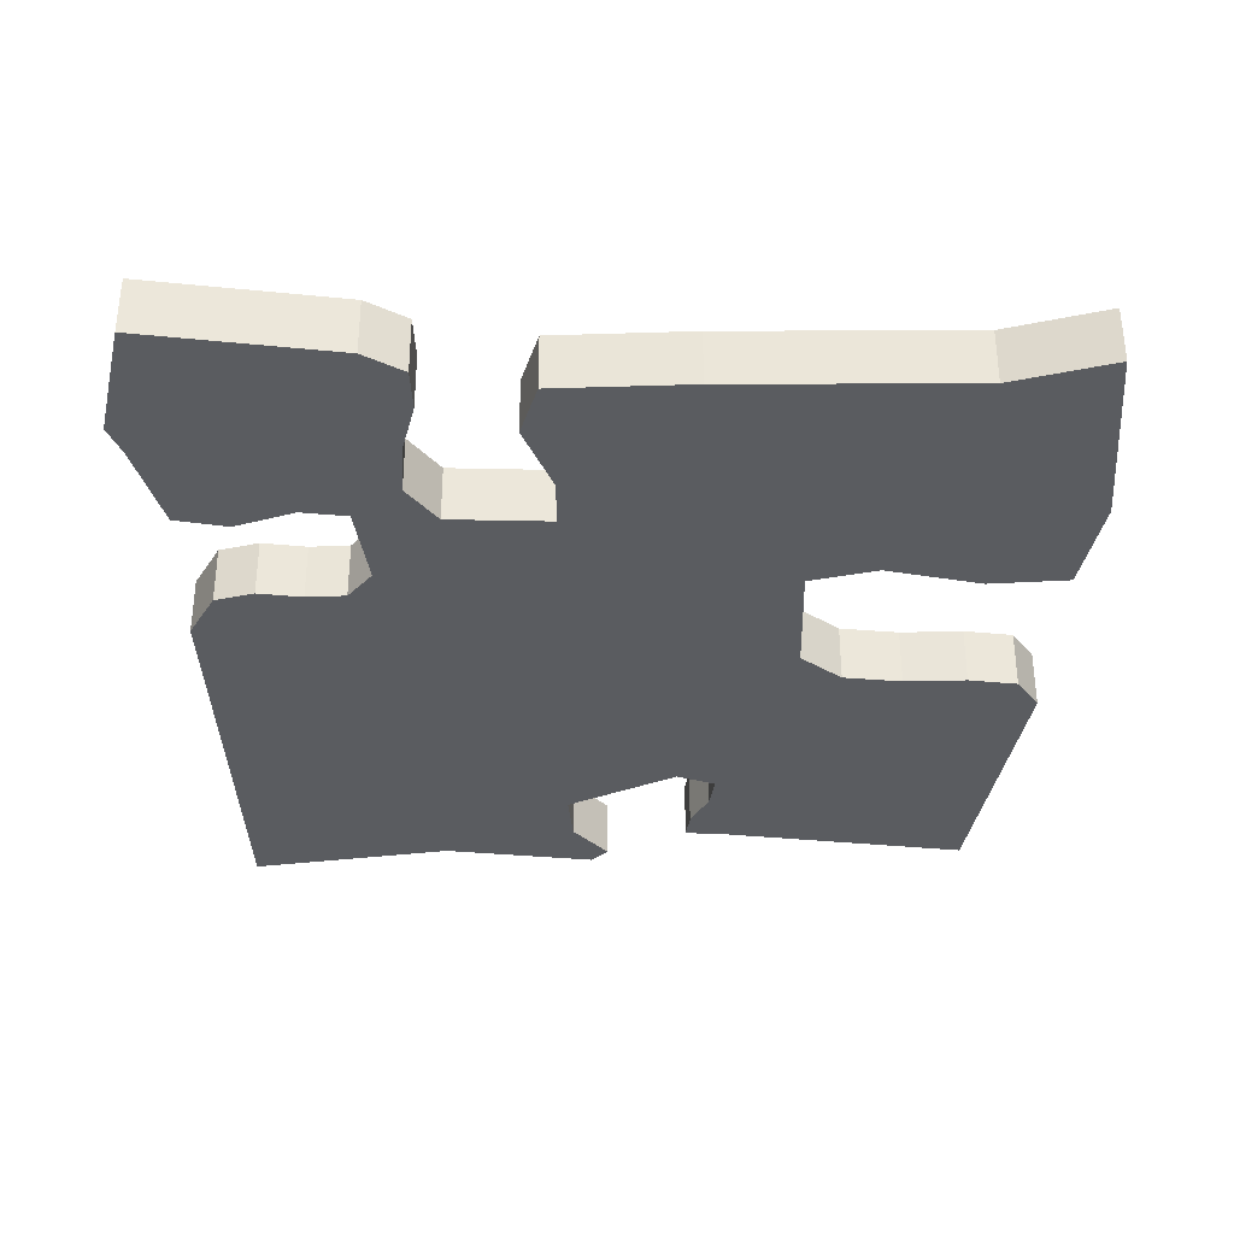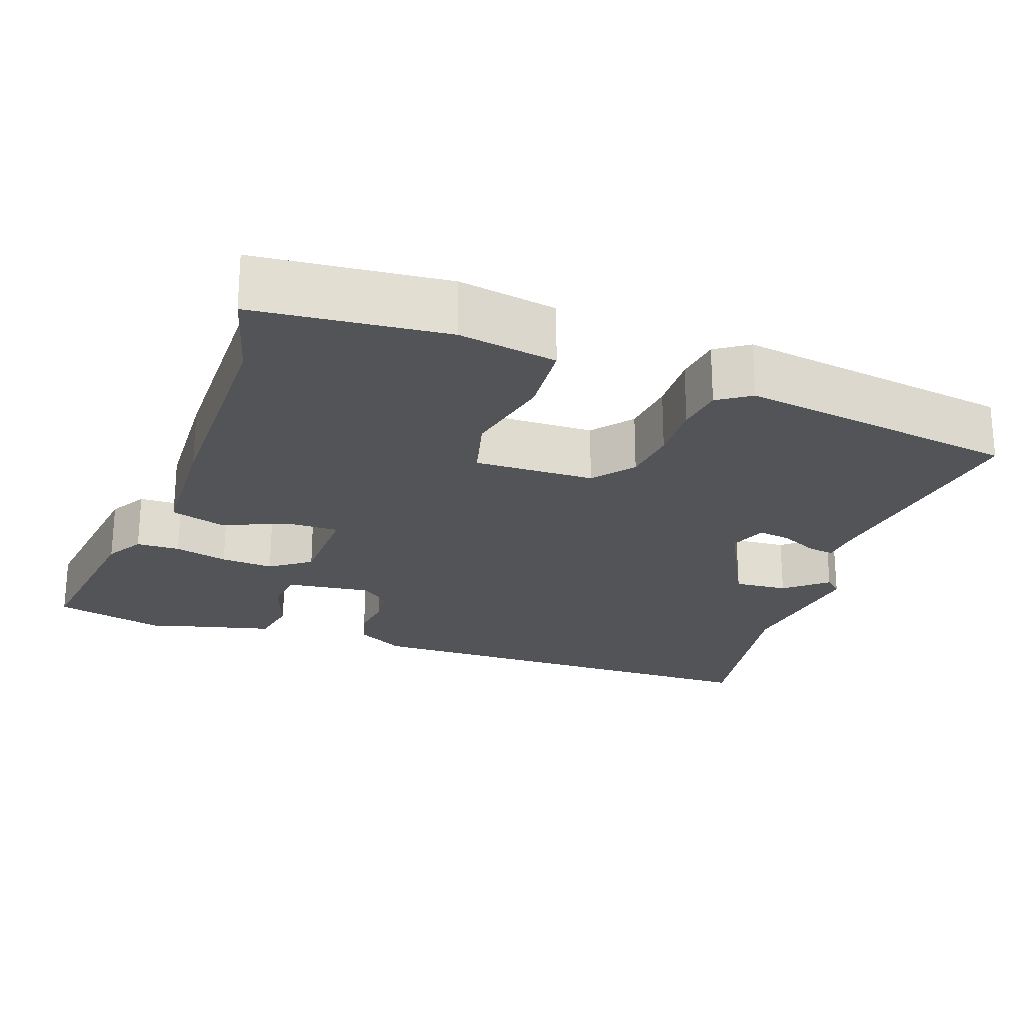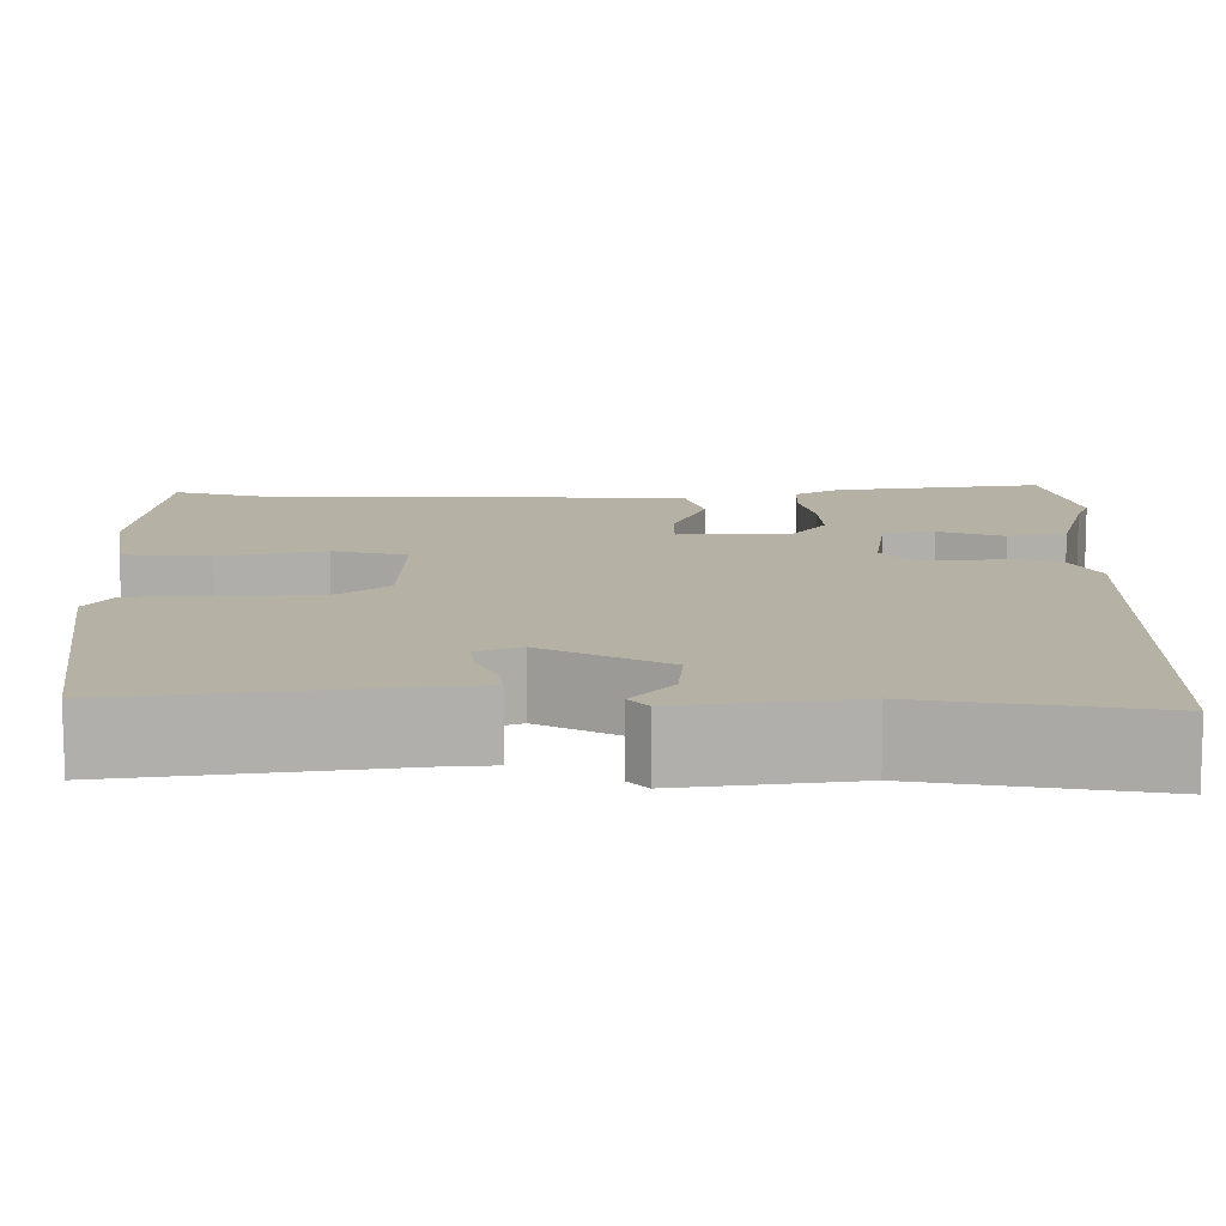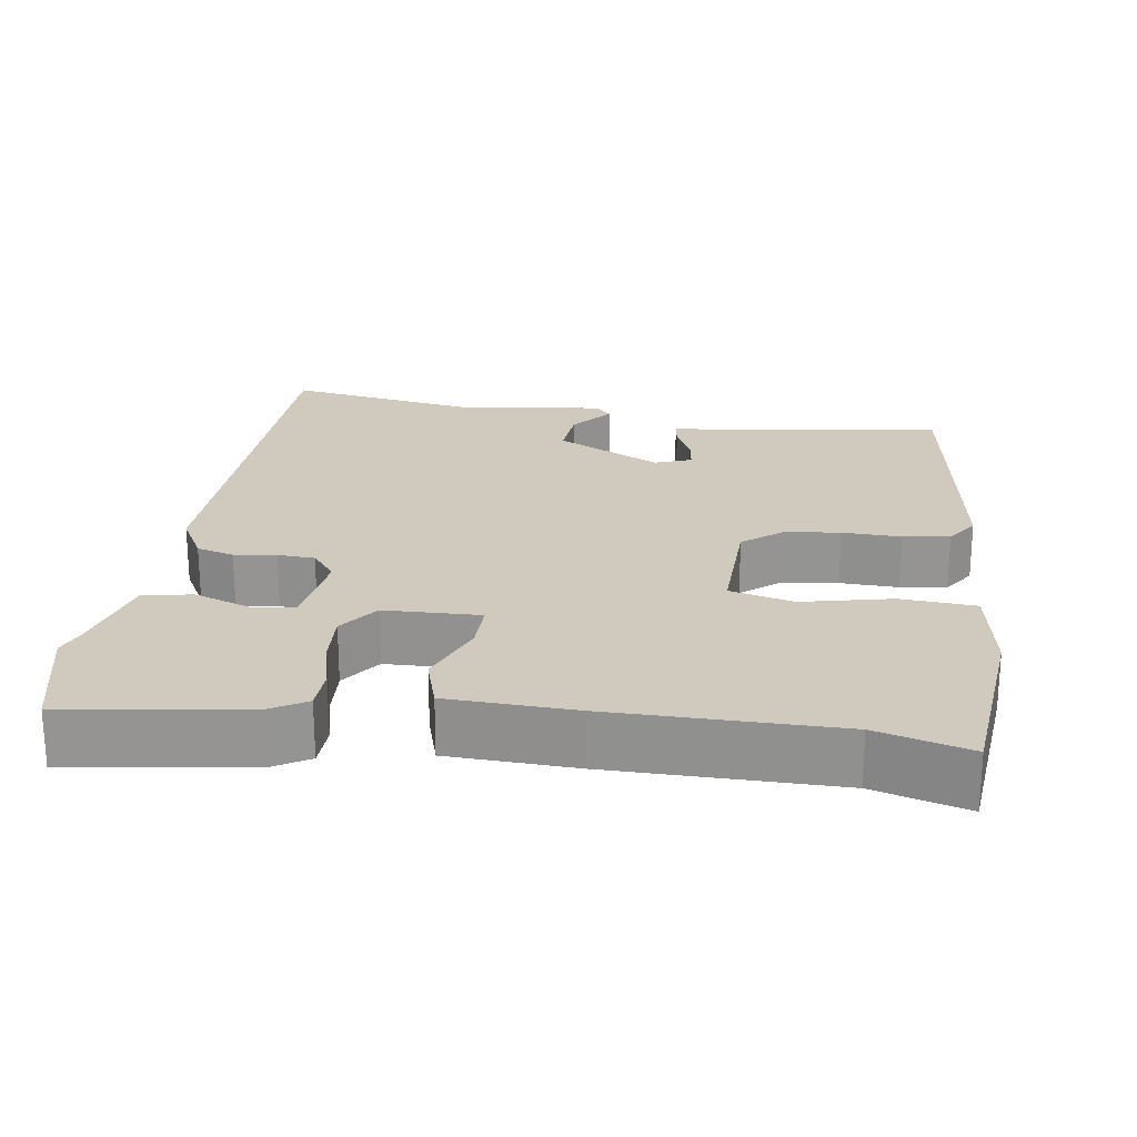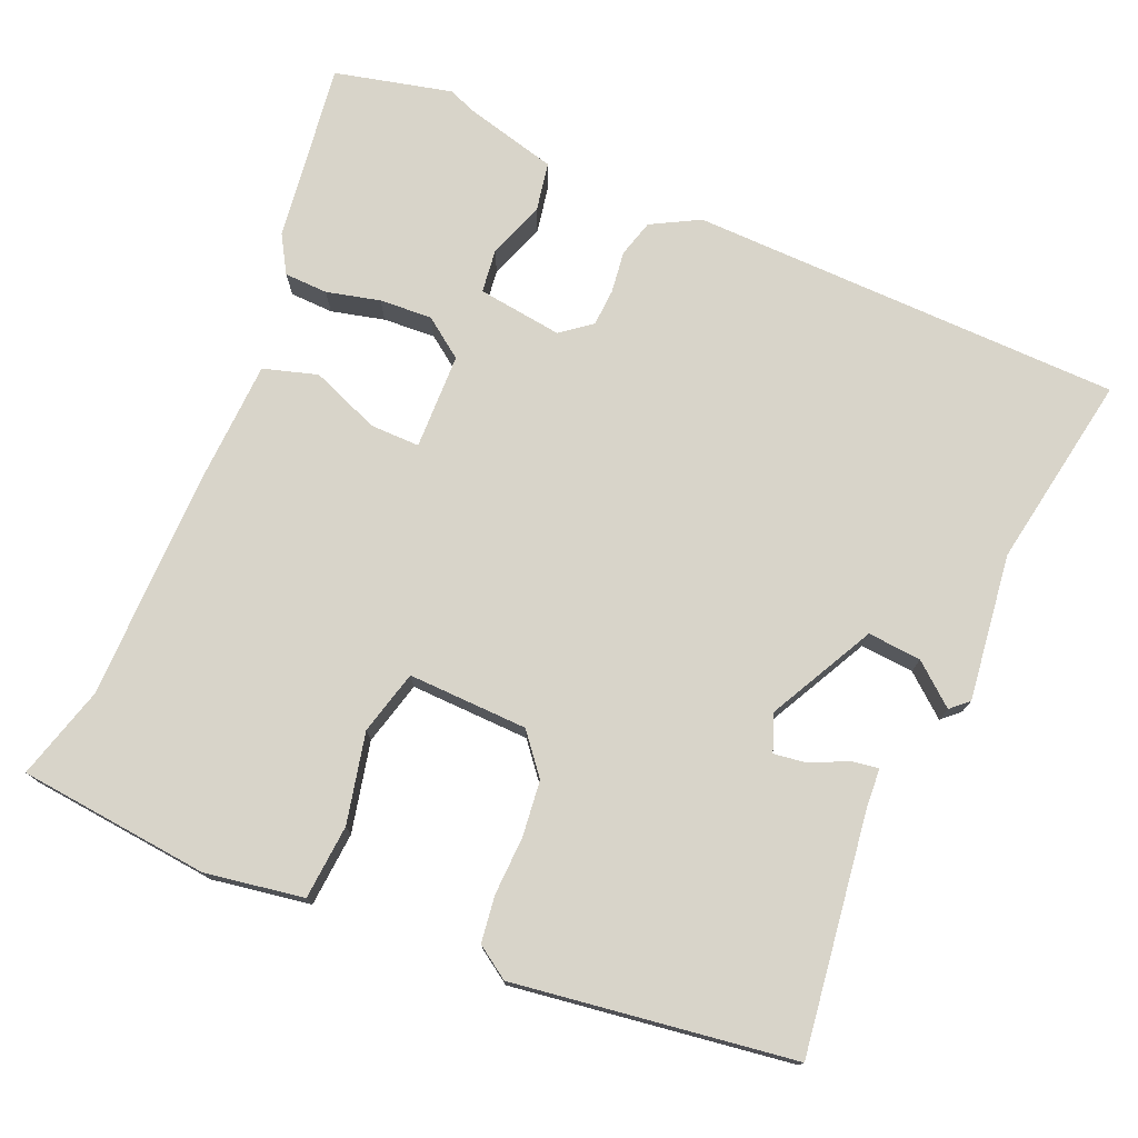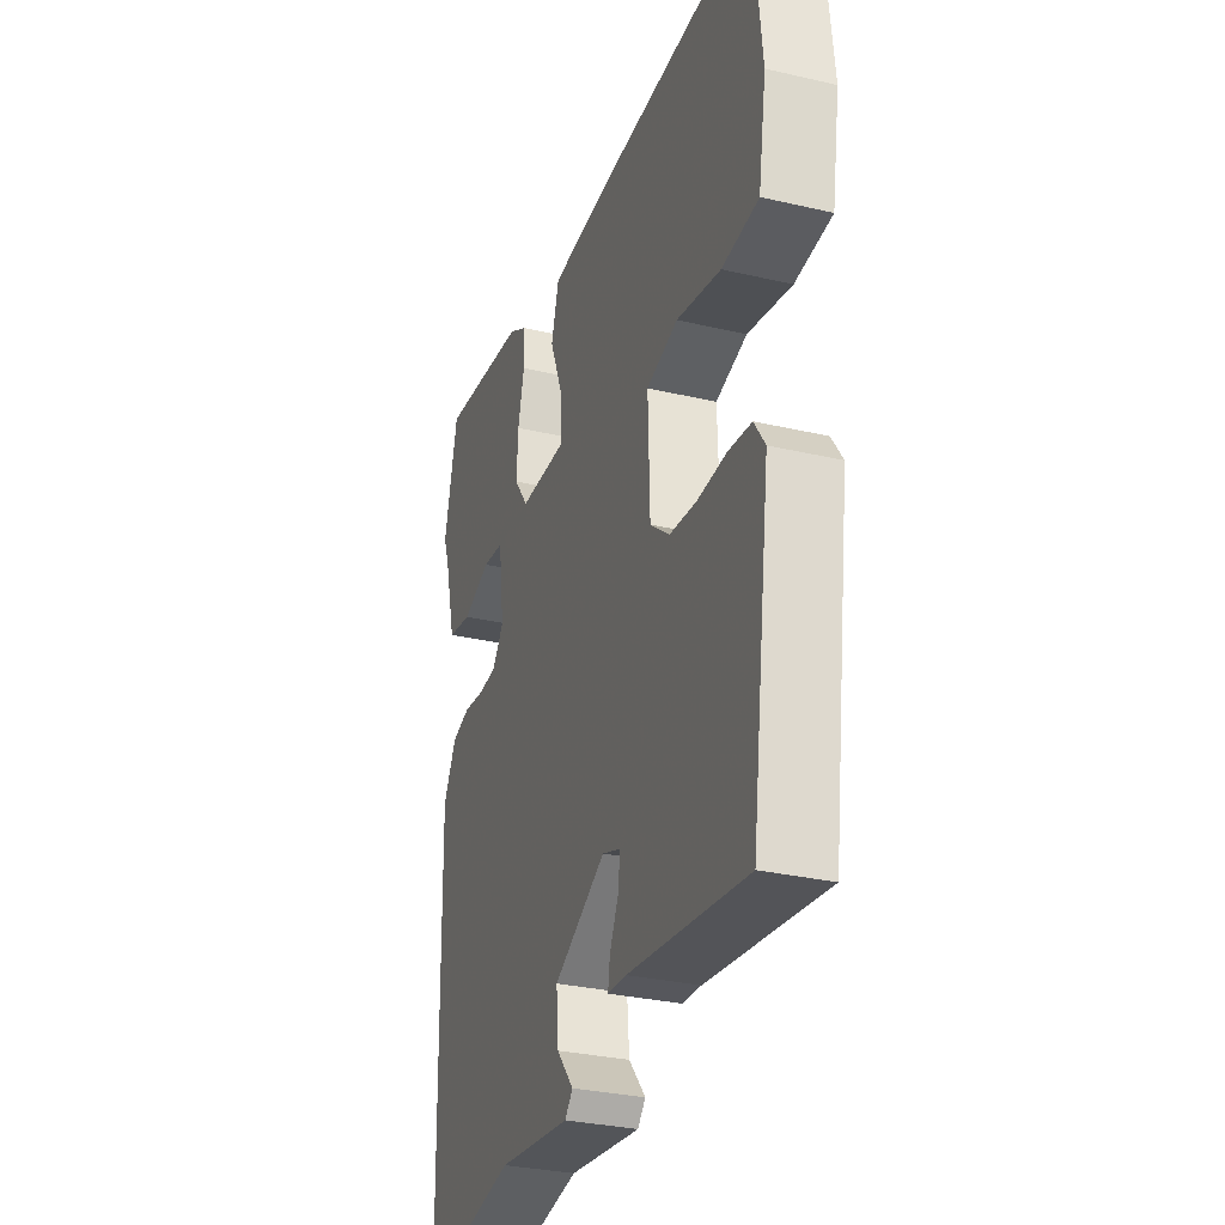
<metadata>
{"format":"obj","ext":"obj","renderer":"f3d","projection":"perspective","resolution":1024,"background":"white","views":[{"elev":-34.1,"azim":-0.3,"up":"+Y"},{"elev":-23.6,"azim":70.2,"up":"+Y"},{"elev":-77.9,"azim":-179.9,"up":"+Z"},{"elev":22.8,"azim":8.0,"up":"+Y"},{"elev":75.5,"azim":113.0,"up":"+Y"},{"elev":-30.7,"azim":71.5,"up":"+Z"}]}
</metadata>
<code>
v 0.388 0.07 0.468
v 0.51 0.07 0.503
v 0.536 0.07 0.252
v 0.515 0.07 0.123
v 0.417 0.07 0.115
v 0.299 0.07 0.141
v 0.215 0.07 0.119
v 0.22 0.07 -0.038
v 0.272 0.07 -0.08
v 0.345 0.07 -0.088
v 0.422 0.07 -0.085
v 0.483 0.07 -0.093
v 0.512 0.07 -0.136
v 0.461 0.07 -0.502
v 0.147 0.07 -0.46
v 0.097 0.07 -0.457
v 0.102 0.07 -0.422
v 0.125 0.07 -0.373
v 0.131 0.07 -0.33
v 0.082 0.07 -0.312
v -0.056 0.07 -0.384
v -0.05 0.07 -0.454
v -0.005 0.07 -0.508
v -0.026 0.07 -0.531
v -0.218 0.07 -0.507
v -0.474 0.07 -0.552
v -0.487 0.07 0.015
v -0.453 0.07 0.078
v -0.404 0.07 0.092
v -0.349 0.07 0.085
v -0.3 0.07 0.088
v -0.269 0.07 0.128
v -0.284 0.07 0.239
v -0.341 0.07 0.246
v -0.415 0.07 0.219
v -0.48 0.07 0.231
v -0.511 0.07 0.35
v -0.526 0.07 0.389
v -0.49 0.07 0.542
v -0.255 0.07 0.511
v -0.206 0.07 0.482
v -0.204 0.07 0.425
v -0.221 0.07 0.355
v -0.225 0.07 0.286
v -0.187 0.07 0.234
v -0.061 0.07 0.231
v -0.062 0.07 0.296
v -0.098 0.07 0.386
v -0.077 0.07 0.457
v 0.09 0.07 0.465
v 0.388 0 0.468
v 0.51 0 0.503
v 0.536 0 0.252
v 0.515 0 0.123
v 0.417 0 0.115
v 0.299 0 0.141
v 0.215 0 0.119
v 0.22 0 -0.038
v 0.272 0 -0.08
v 0.345 0 -0.088
v 0.422 0 -0.085
v 0.483 0 -0.093
v 0.512 0 -0.136
v 0.461 0 -0.502
v 0.147 0 -0.46
v 0.097 0 -0.457
v 0.102 0 -0.422
v 0.125 0 -0.373
v 0.131 0 -0.33
v 0.082 0 -0.312
v -0.056 0 -0.384
v -0.05 0 -0.454
v -0.005 0 -0.508
v -0.026 0 -0.531
v -0.218 0 -0.507
v -0.474 0 -0.552
v -0.487 0 0.015
v -0.453 0 0.078
v -0.404 0 0.092
v -0.349 0 0.085
v -0.3 0 0.088
v -0.269 0 0.128
v -0.284 0 0.239
v -0.341 0 0.246
v -0.415 0 0.219
v -0.48 0 0.231
v -0.511 0 0.35
v -0.526 0 0.389
v -0.49 0 0.542
v -0.255 0 0.511
v -0.206 0 0.482
v -0.204 0 0.425
v -0.221 0 0.355
v -0.225 0 0.286
v -0.187 0 0.234
v -0.061 0 0.231
v -0.062 0 0.296
v -0.098 0 0.386
v -0.077 0 0.457
v 0.09 0 0.465
f 49 50 1
f 48 49 1
f 47 48 1
f 4 5 6
f 3 4 6
f 2 3 6
f 1 2 6
f 47 1 6
f 46 47 6
f 45 46 6 7
f 41 42 43
f 40 41 43
f 39 40 43
f 38 39 43
f 37 38 43
f 36 37 43
f 35 36 43
f 34 35 43
f 33 34 43 44
f 32 33 44 45
f 28 29 30
f 27 28 30
f 26 27 30
f 25 26 30
f 25 30 31
f 22 23 24 25
f 25 31 32
f 22 25 32
f 21 22 32
f 15 16 17 18
f 15 18 19
f 14 15 19
f 13 14 19
f 12 13 19
f 11 12 19
f 10 11 19
f 9 10 19 20
f 45 7 8
f 32 45 8
f 21 32 8
f 20 21 8
f 8 9 20
f 51 100 99
f 51 99 98
f 51 98 97
f 56 55 54
f 56 54 53
f 56 53 52
f 56 52 51
f 56 51 97
f 56 97 96
f 57 56 96 95
f 93 92 91
f 93 91 90
f 93 90 89
f 93 89 88
f 93 88 87
f 93 87 86
f 93 86 85
f 93 85 84
f 94 93 84 83
f 95 94 83 82
f 80 79 78
f 80 78 77
f 80 77 76
f 80 76 75
f 81 80 75
f 75 74 73 72
f 82 81 75
f 82 75 72
f 82 72 71
f 68 67 66 65
f 69 68 65
f 69 65 64
f 69 64 63
f 69 63 62
f 69 62 61
f 69 61 60
f 70 69 60 59
f 58 57 95
f 58 95 82
f 58 82 71
f 58 71 70
f 70 59 58
f 1 51 52 2
f 2 52 53 3
f 3 53 54 4
f 4 54 55 5
f 5 55 56 6
f 6 56 57 7
f 7 57 58 8
f 8 58 59 9
f 9 59 60 10
f 10 60 61 11
f 11 61 62 12
f 12 62 63 13
f 13 63 64 14
f 14 64 65 15
f 15 65 66 16
f 16 66 67 17
f 17 67 68 18
f 18 68 69 19
f 19 69 70 20
f 20 70 71 21
f 21 71 72 22
f 22 72 73 23
f 23 73 74 24
f 24 74 75 25
f 25 75 76 26
f 26 76 77 27
f 27 77 78 28
f 28 78 79 29
f 29 79 80 30
f 30 80 81 31
f 31 81 82 32
f 32 82 83 33
f 33 83 84 34
f 34 84 85 35
f 35 85 86 36
f 36 86 87 37
f 37 87 88 38
f 38 88 89 39
f 39 89 90 40
f 40 90 91 41
f 41 91 92 42
f 42 92 93 43
f 43 93 94 44
f 44 94 95 45
f 45 95 96 46
f 46 96 97 47
f 47 97 98 48
f 48 98 99 49
f 49 99 100 50
f 50 100 51 1

</code>
